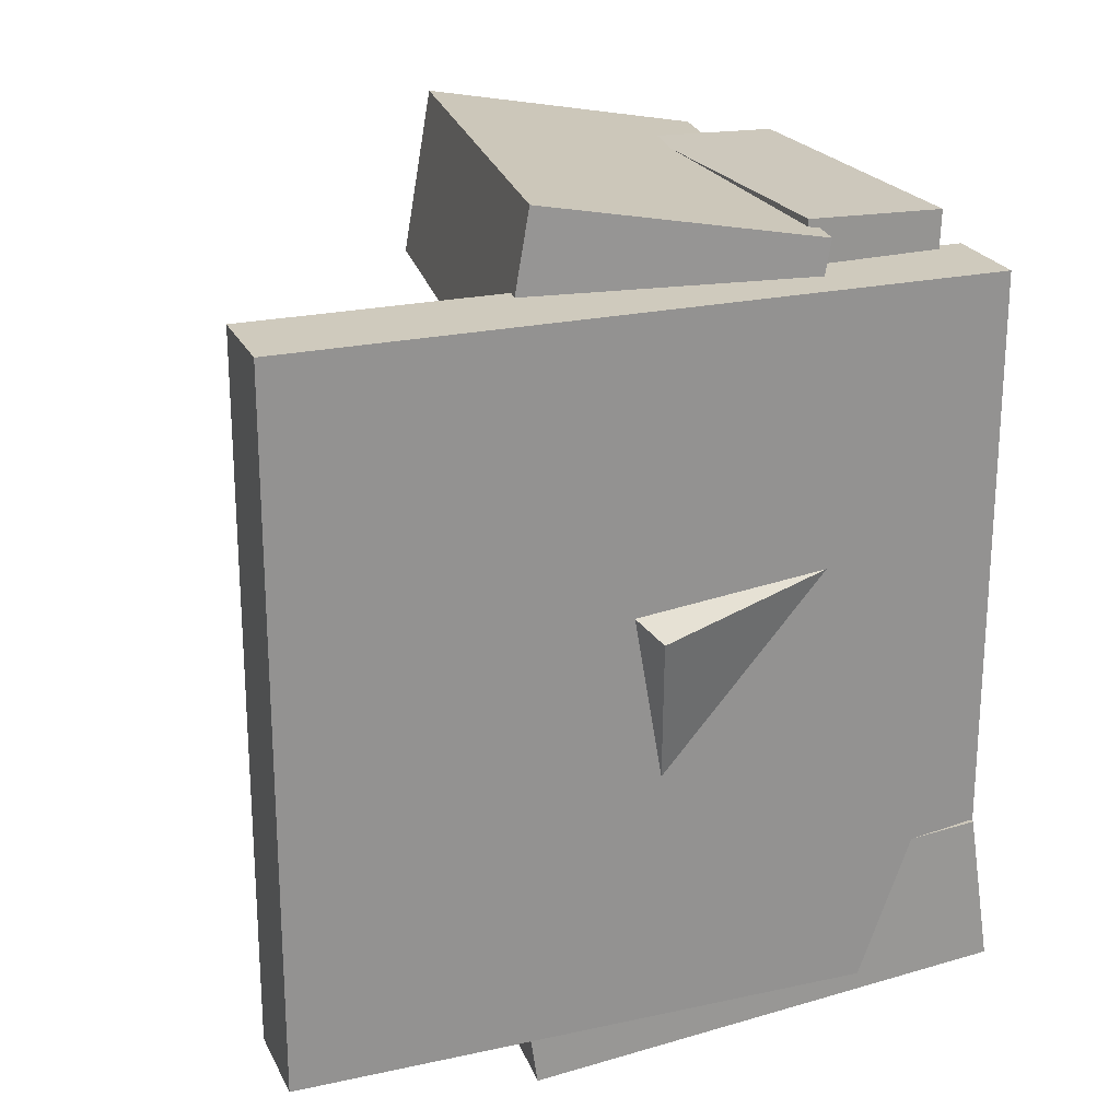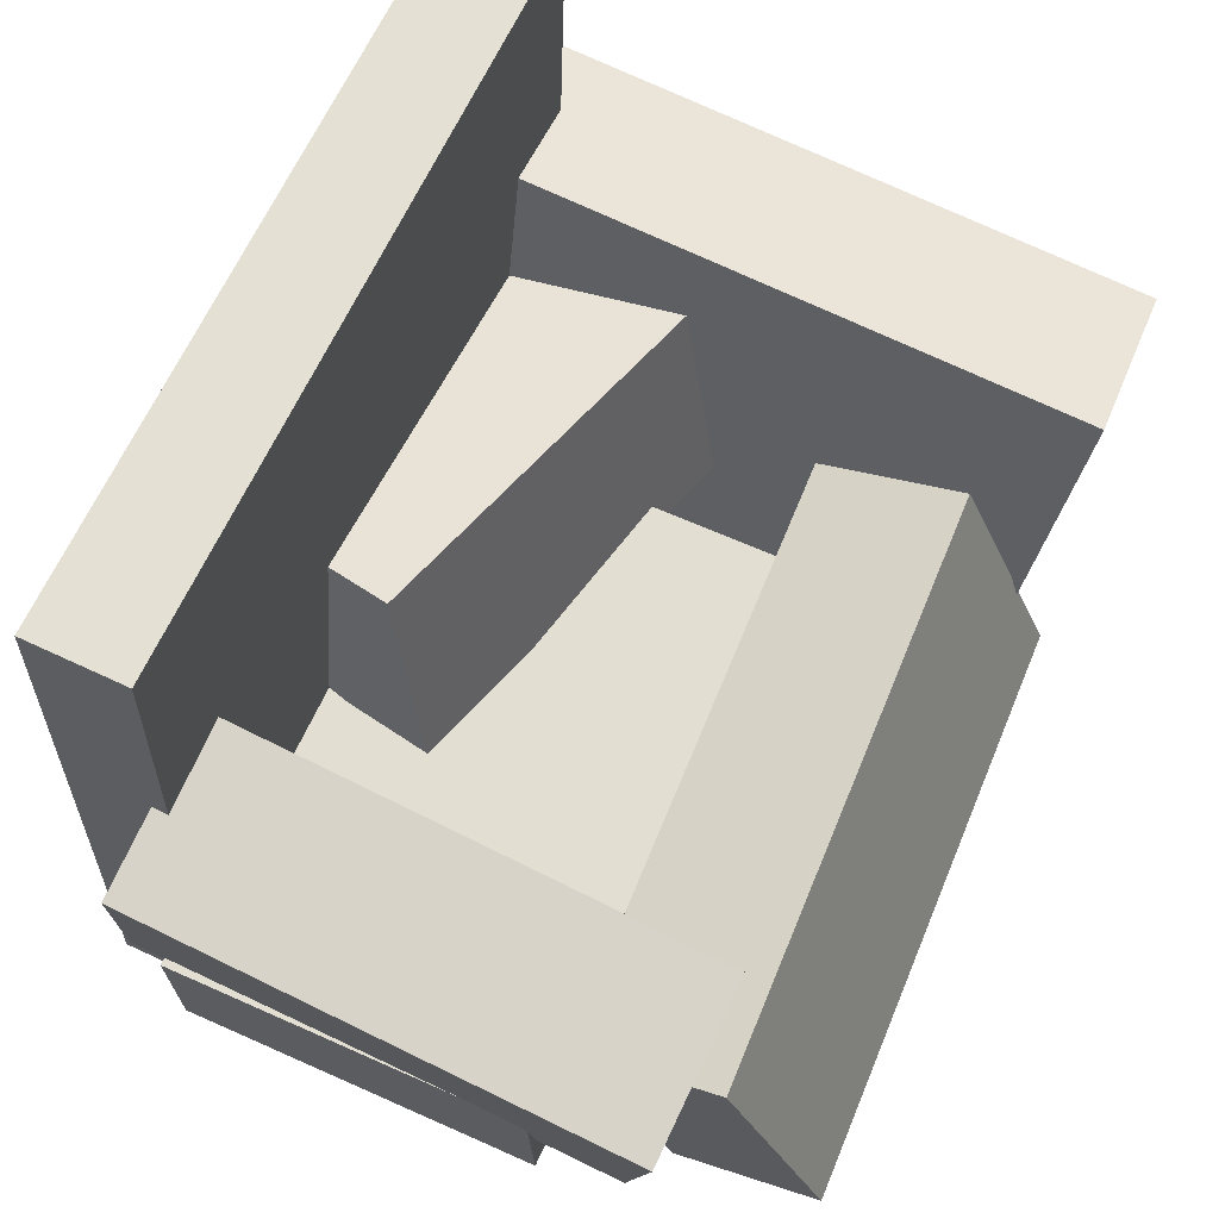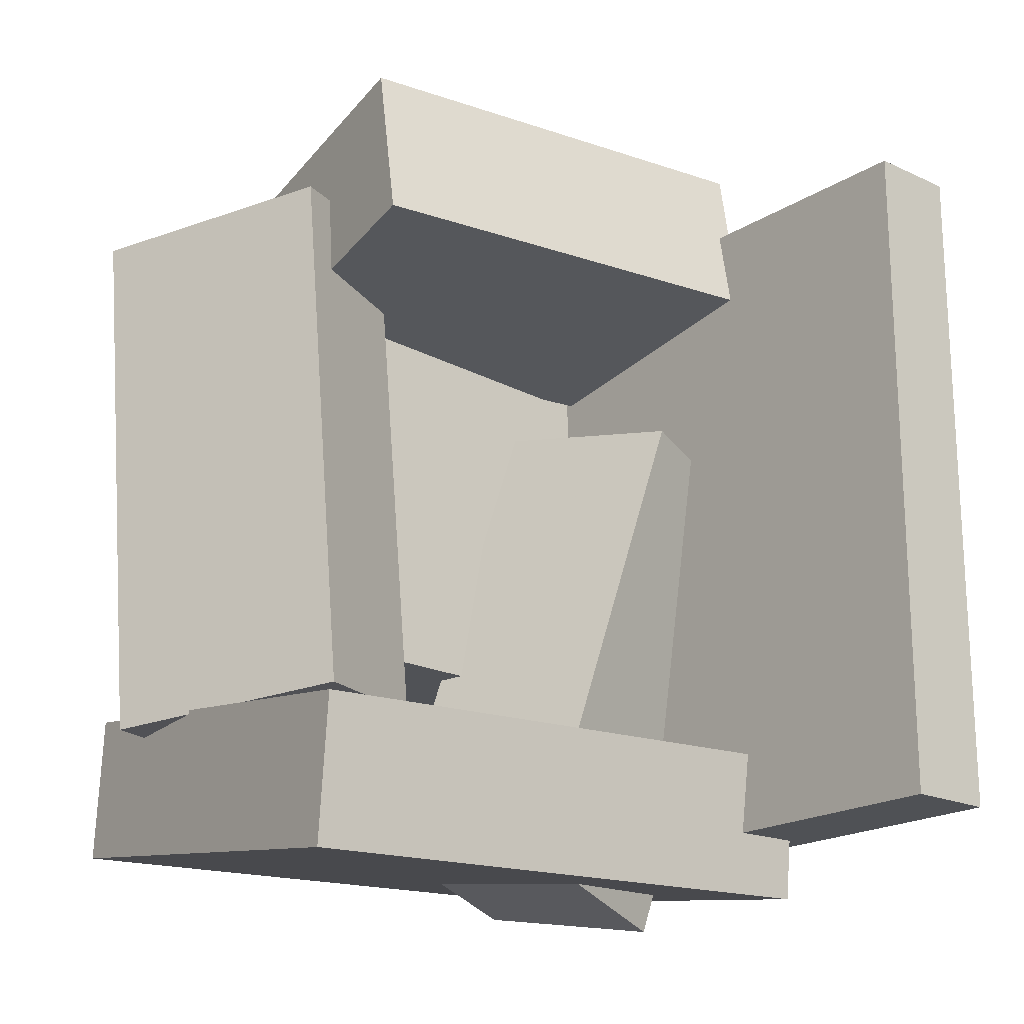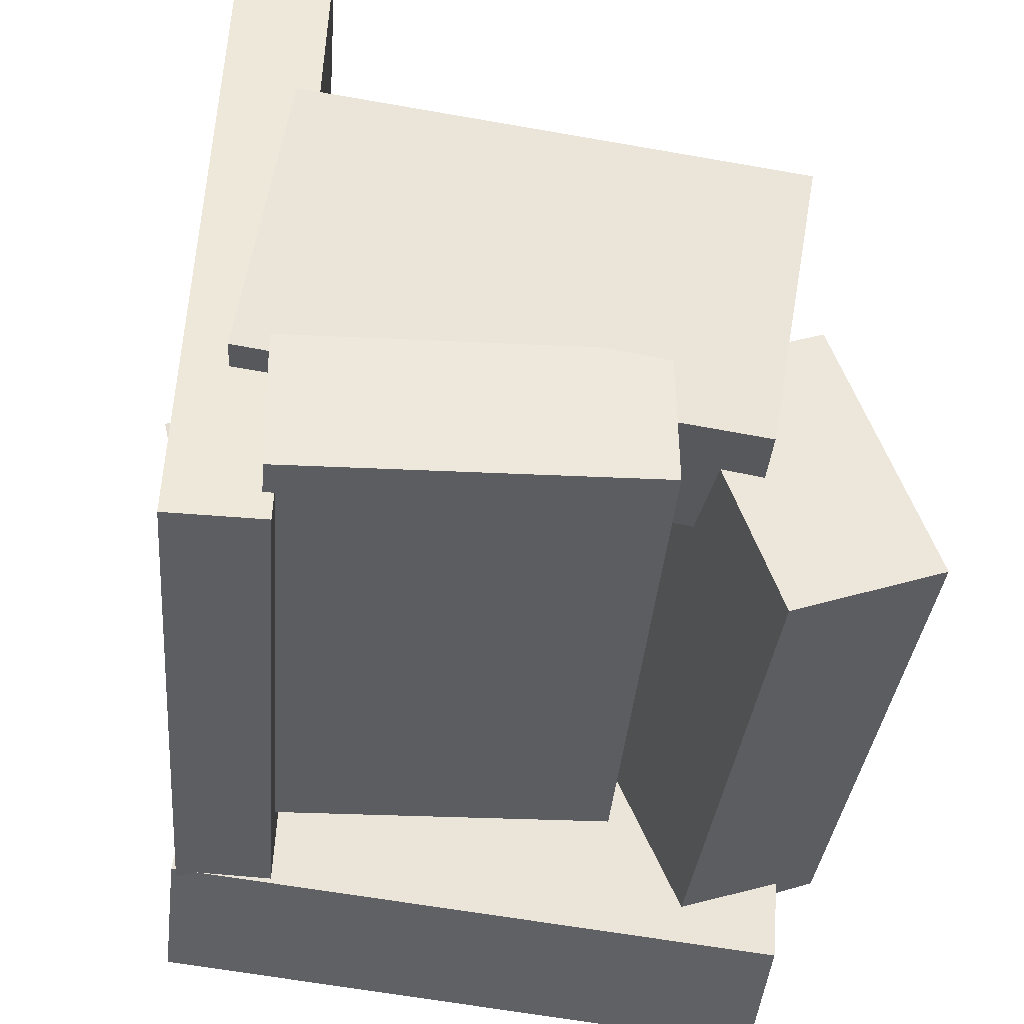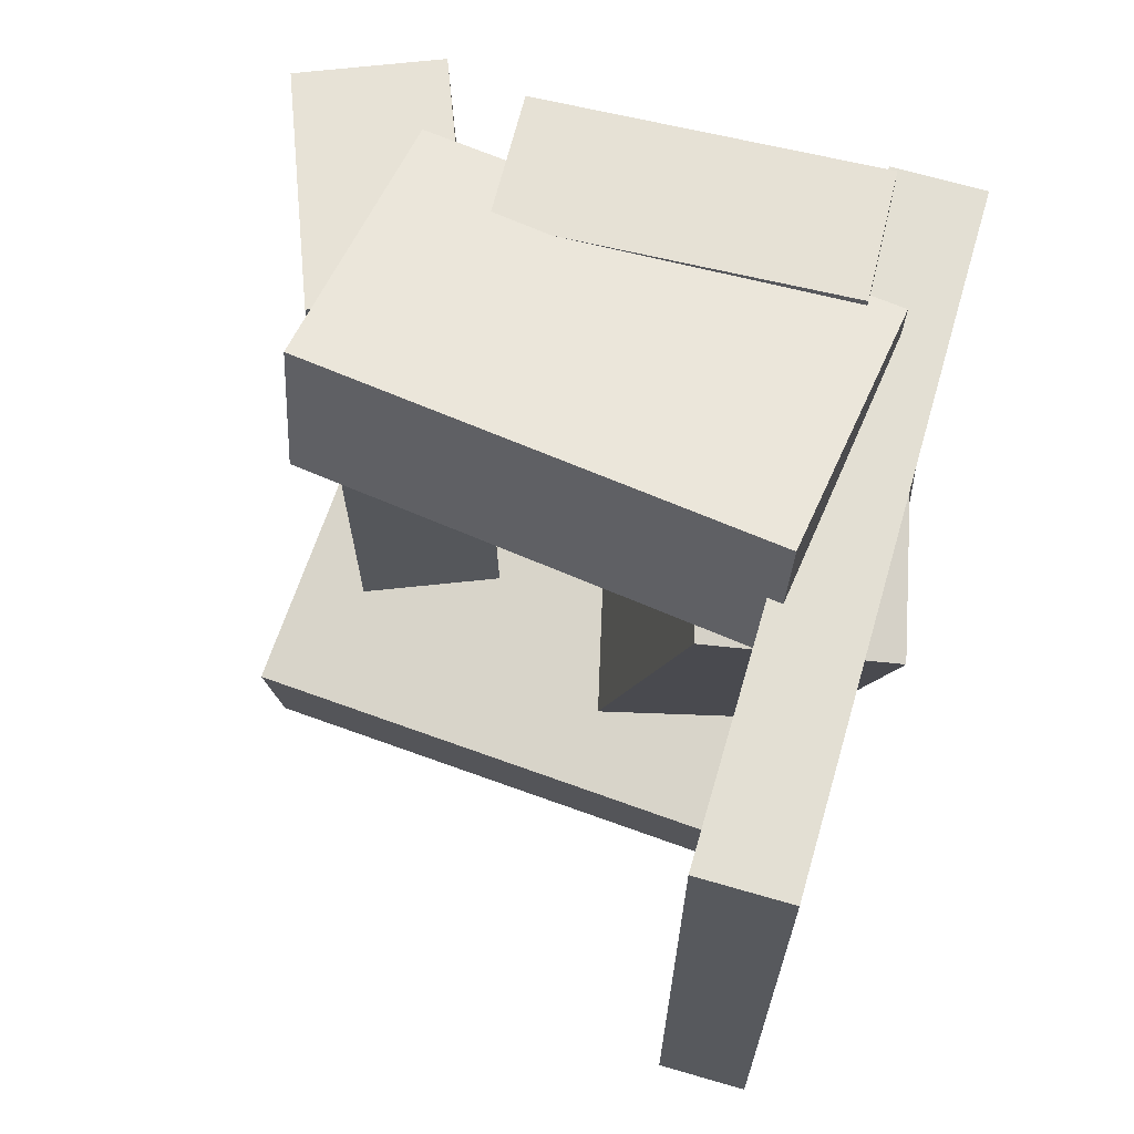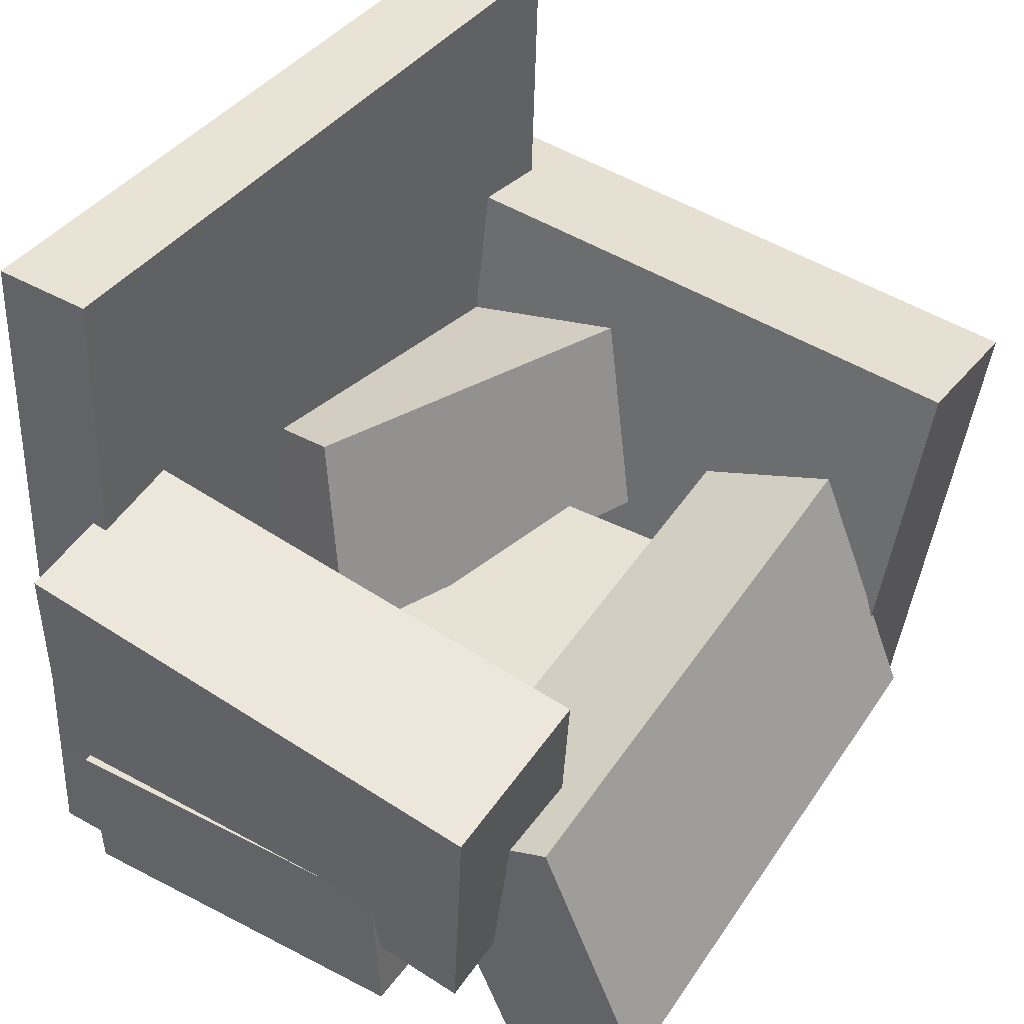
<metadata>
{"format":"obj","ext":"obj","renderer":"f3d","projection":"perspective","resolution":1024,"background":"white","views":[{"elev":23.0,"azim":-112.3,"up":"+Z"},{"elev":65.2,"azim":24.8,"up":"+Y"},{"elev":-19.6,"azim":137.6,"up":"+Z"},{"elev":-39.1,"azim":-4.2,"up":"+Y"},{"elev":66.9,"azim":-165.5,"up":"+Z"},{"elev":40.5,"azim":33.6,"up":"+Y"}]}
</metadata>
<code>
v -0.2374 -0.2433 -0.269
v -0.2382 -0.2432 0.2774
v -0.2209 0.2938 -0.2691
v -0.2216 0.2939 0.2773
v -0.1656 -0.2455 -0.2689
v -0.1664 -0.2454 0.2775
v -0.1491 0.2915 -0.269
v -0.1498 0.2917 0.2774
f 1.0 7.0 5.0
f 1.0 3.0 7.0
f 1.0 4.0 3.0
f 1.0 2.0 4.0
f 3.0 8.0 7.0
f 3.0 4.0 8.0
f 5.0 7.0 8.0
f 5.0 8.0 6.0
f 1.0 5.0 6.0
f 1.0 6.0 2.0
f 2.0 6.0 8.0
f 2.0 8.0 4.0
v -0.1661 0.109 0.2124
v -0.1997 -0.09997 0.1761
v -0.1683 0.0871 0.3404
v -0.2019 -0.1218 0.3042
v 0.1903 0.05221 0.209
v 0.1567 -0.1567 0.1727
v 0.1881 0.03035 0.337
v 0.1544 -0.1786 0.3008
f 9.0 15.0 13.0
f 9.0 11.0 15.0
f 9.0 12.0 11.0
f 9.0 10.0 12.0
f 11.0 16.0 15.0
f 11.0 12.0 16.0
f 13.0 15.0 16.0
f 13.0 16.0 14.0
f 9.0 13.0 14.0
f 9.0 14.0 10.0
f 10.0 14.0 16.0
f 10.0 16.0 12.0
v -0.1257 -0.1736 -0.3091
v -0.2301 -0.1291 0.07566
v -0.1576 -0.01805 -0.3357
v -0.262 0.02645 0.04902
v 0.02829 -0.1356 -0.2717
v -0.07613 -0.09109 0.1131
v -0.003588 0.01992 -0.2983
v -0.108 0.06442 0.08643
f 17.0 23.0 21.0
f 17.0 19.0 23.0
f 17.0 20.0 19.0
f 17.0 18.0 20.0
f 19.0 24.0 23.0
f 19.0 20.0 24.0
f 21.0 23.0 24.0
f 21.0 24.0 22.0
f 17.0 21.0 22.0
f 17.0 22.0 18.0
f 18.0 22.0 24.0
f 18.0 24.0 20.0
v 0.07727 -0.05569 -0.177
v 0.09523 -0.08253 0.2598
v 0.1852 -0.01612 -0.179
v 0.2032 -0.04296 0.2578
v 0.1475 -0.248 -0.1917
v 0.1654 -0.2748 0.2451
v 0.2554 -0.2084 -0.1937
v 0.2734 -0.2353 0.2431
f 25.0 31.0 29.0
f 25.0 27.0 31.0
f 25.0 28.0 27.0
f 25.0 26.0 28.0
f 27.0 32.0 31.0
f 27.0 28.0 32.0
f 29.0 31.0 32.0
f 29.0 32.0 30.0
f 25.0 29.0 30.0
f 25.0 30.0 26.0
f 26.0 30.0 32.0
f 26.0 32.0 28.0
v 0.2128 -0.3057 -0.2798
v -0.2457 -0.2571 -0.2679
v 0.2494 0.05151 -0.3292
v -0.2091 0.1001 -0.3172
v 0.2174 -0.2904 -0.1653
v -0.2411 -0.2418 -0.1534
v 0.254 0.06684 -0.2146
v -0.2045 0.1155 -0.2027
f 33.0 39.0 37.0
f 33.0 35.0 39.0
f 33.0 36.0 35.0
f 33.0 34.0 36.0
f 35.0 40.0 39.0
f 35.0 36.0 40.0
f 37.0 39.0 40.0
f 37.0 40.0 38.0
f 33.0 37.0 38.0
f 33.0 38.0 34.0
f 34.0 38.0 40.0
f 34.0 40.0 36.0
v -0.1756 -0.2071 -0.123
v -0.1732 -0.2246 0.3066
v -0.1773 -0.09989 -0.1186
v -0.1749 -0.1174 0.311
v 0.08859 -0.2029 -0.1243
v 0.09103 -0.2203 0.3053
v 0.08689 -0.09565 -0.12
v 0.08932 -0.1131 0.3097
f 41.0 47.0 45.0
f 41.0 43.0 47.0
f 41.0 44.0 43.0
f 41.0 42.0 44.0
f 43.0 48.0 47.0
f 43.0 44.0 48.0
f 45.0 47.0 48.0
f 45.0 48.0 46.0
f 41.0 45.0 46.0
f 41.0 46.0 42.0
f 42.0 46.0 48.0
f 42.0 48.0 44.0

</code>
